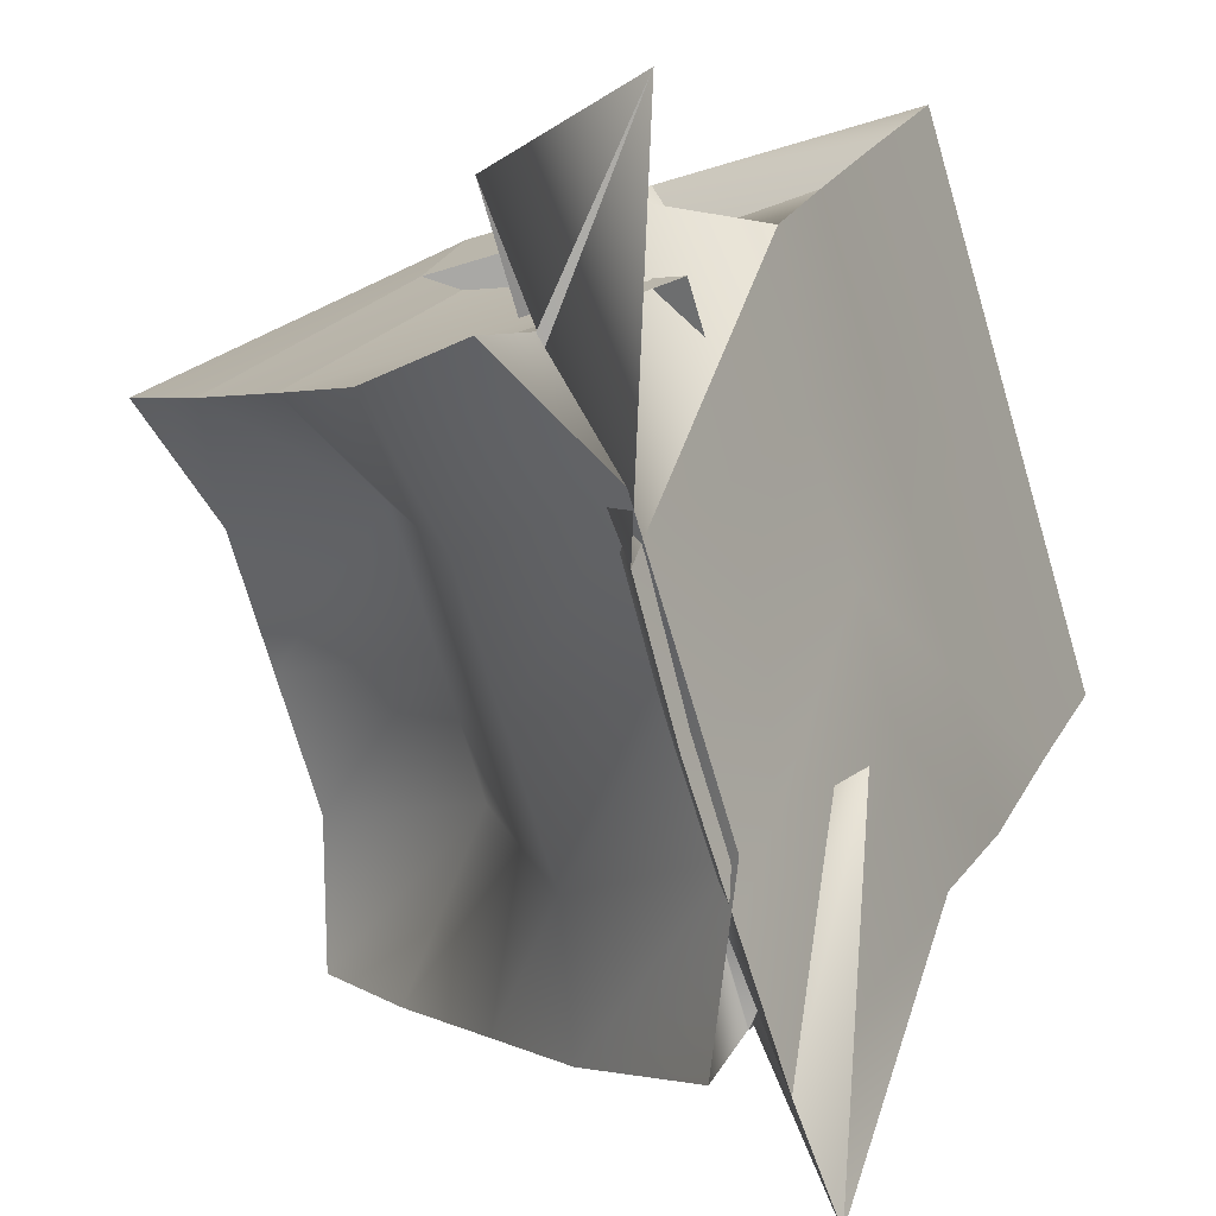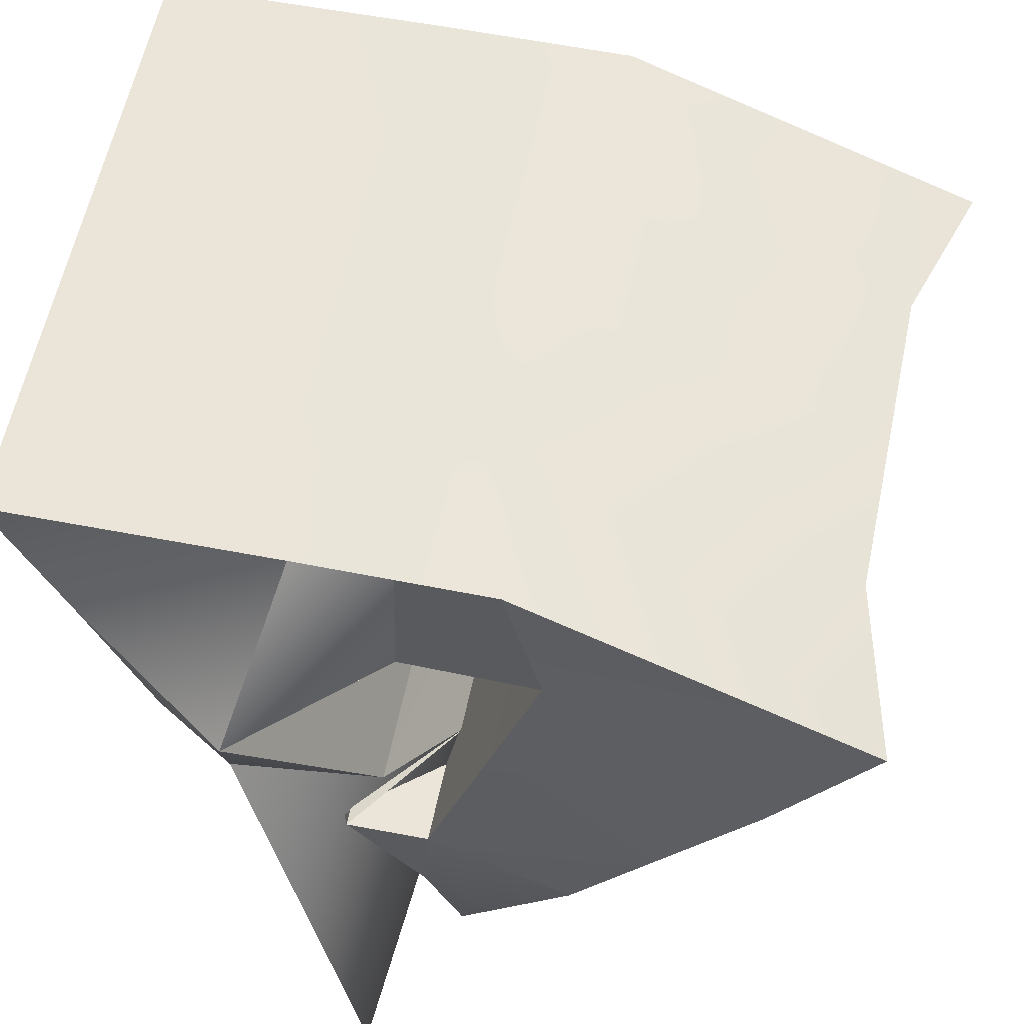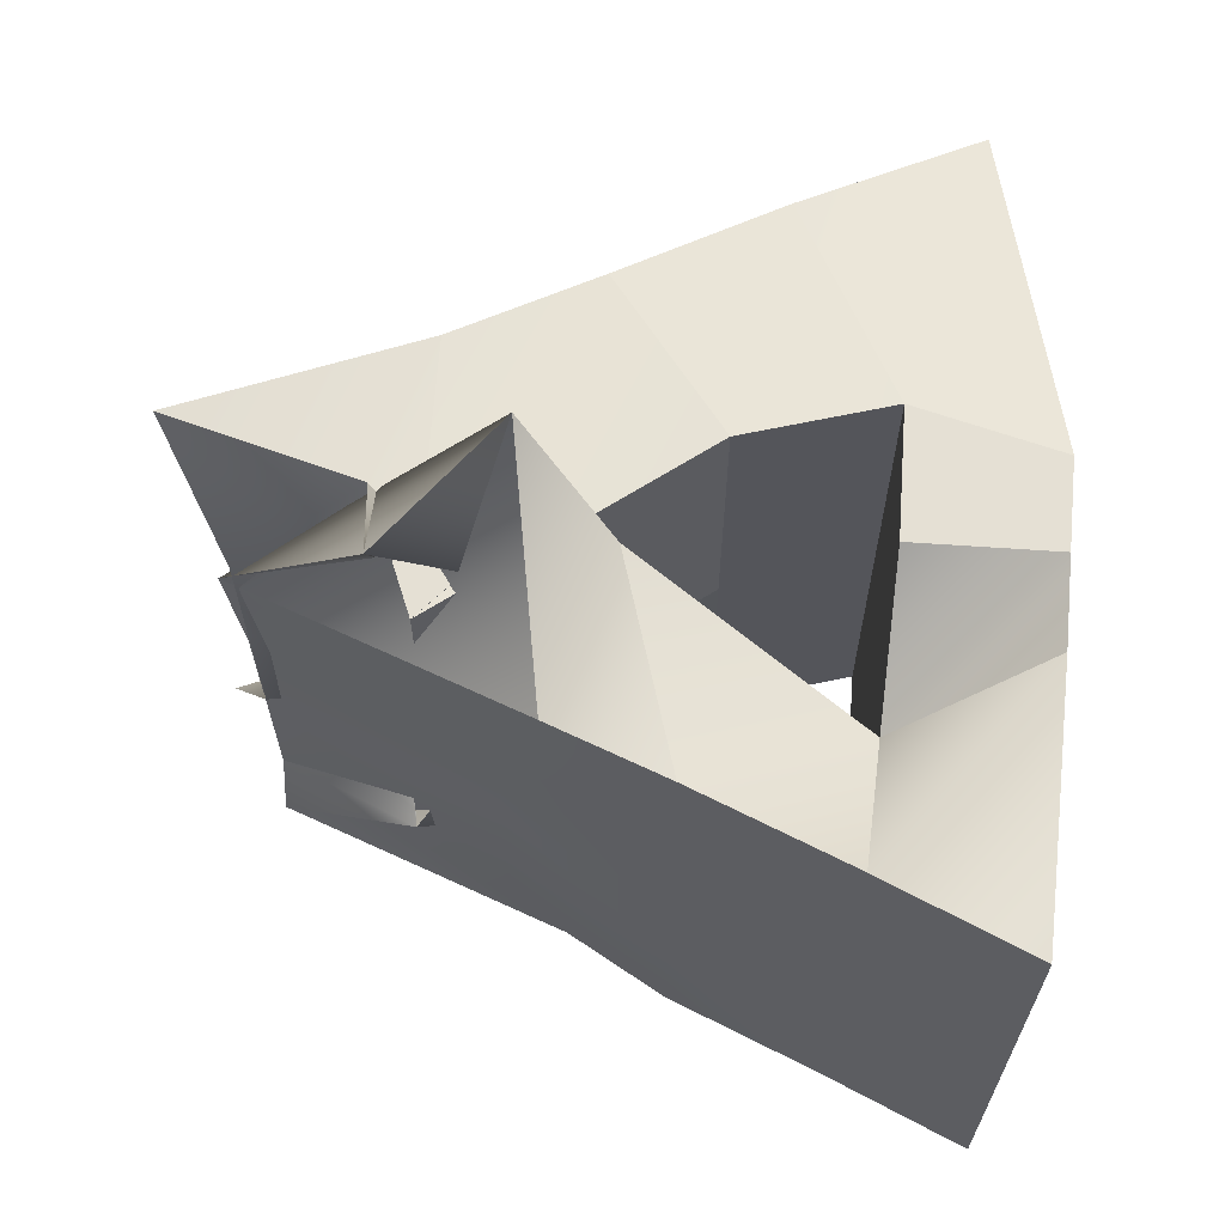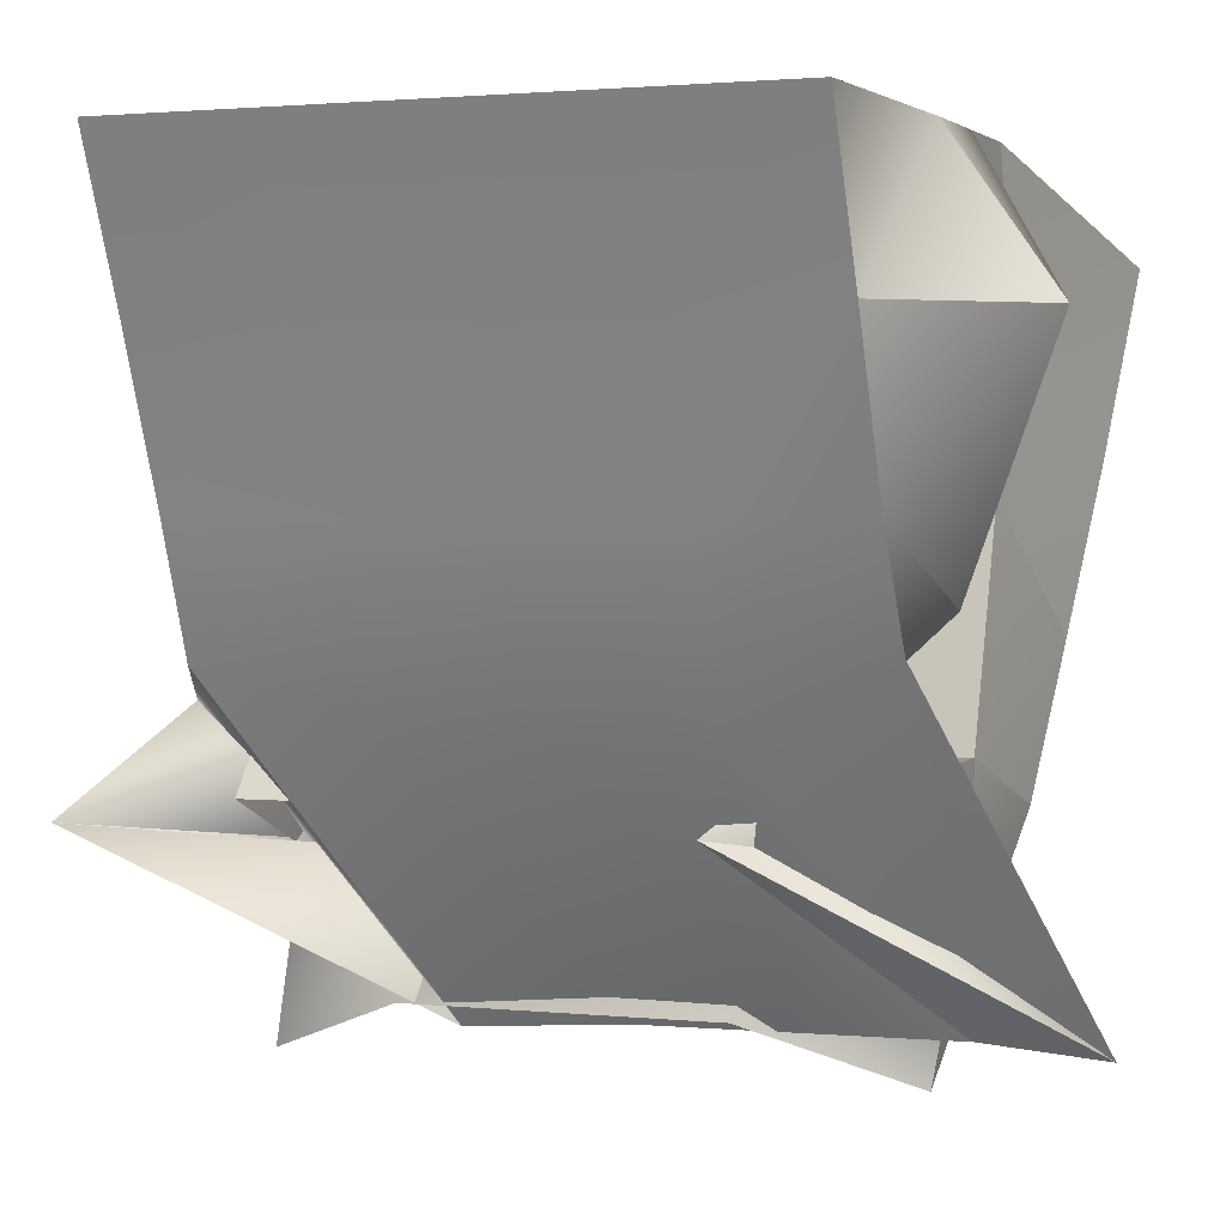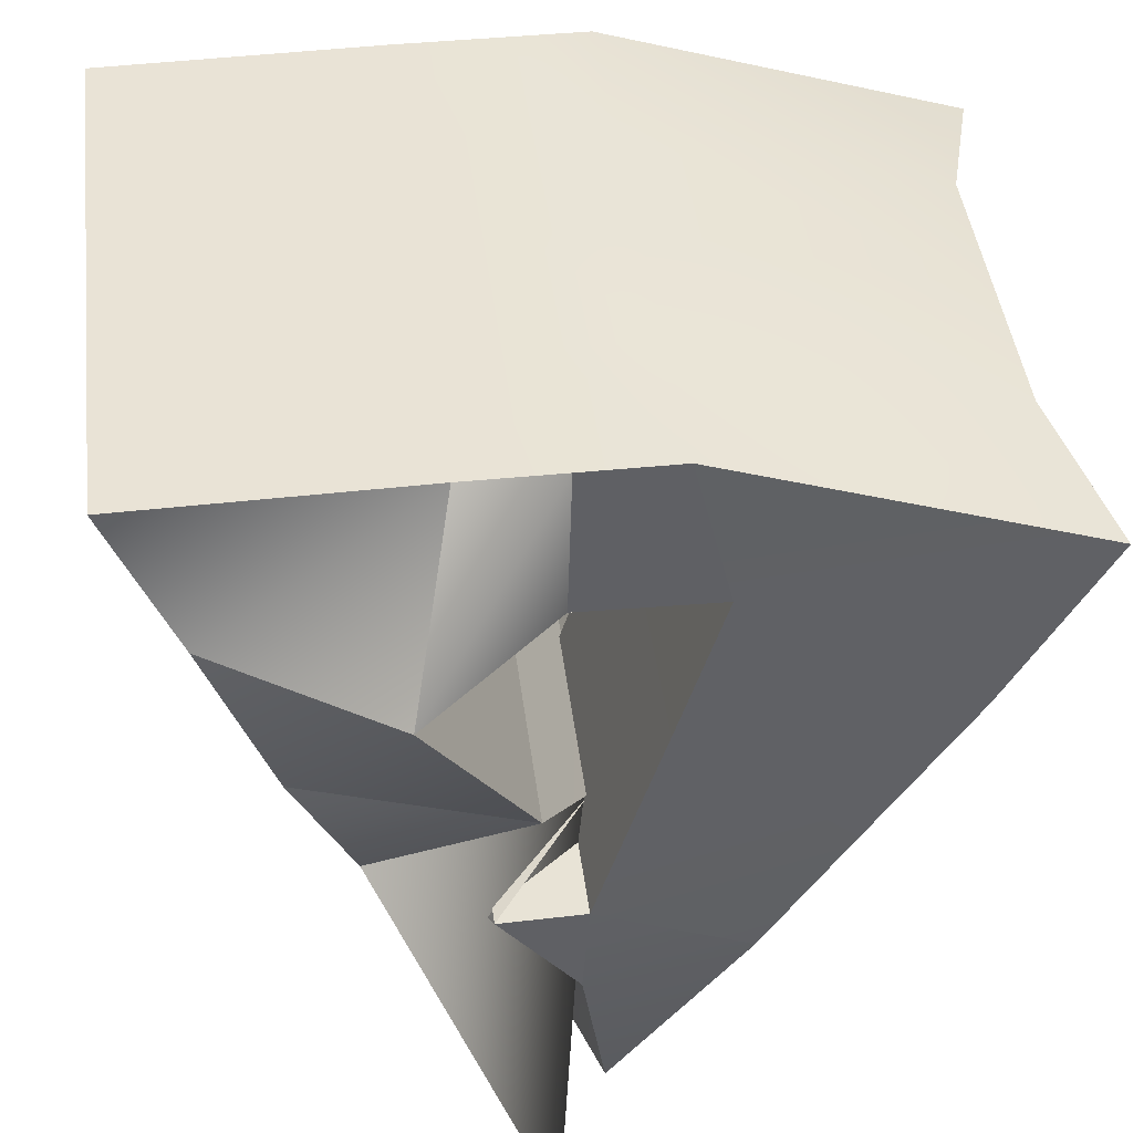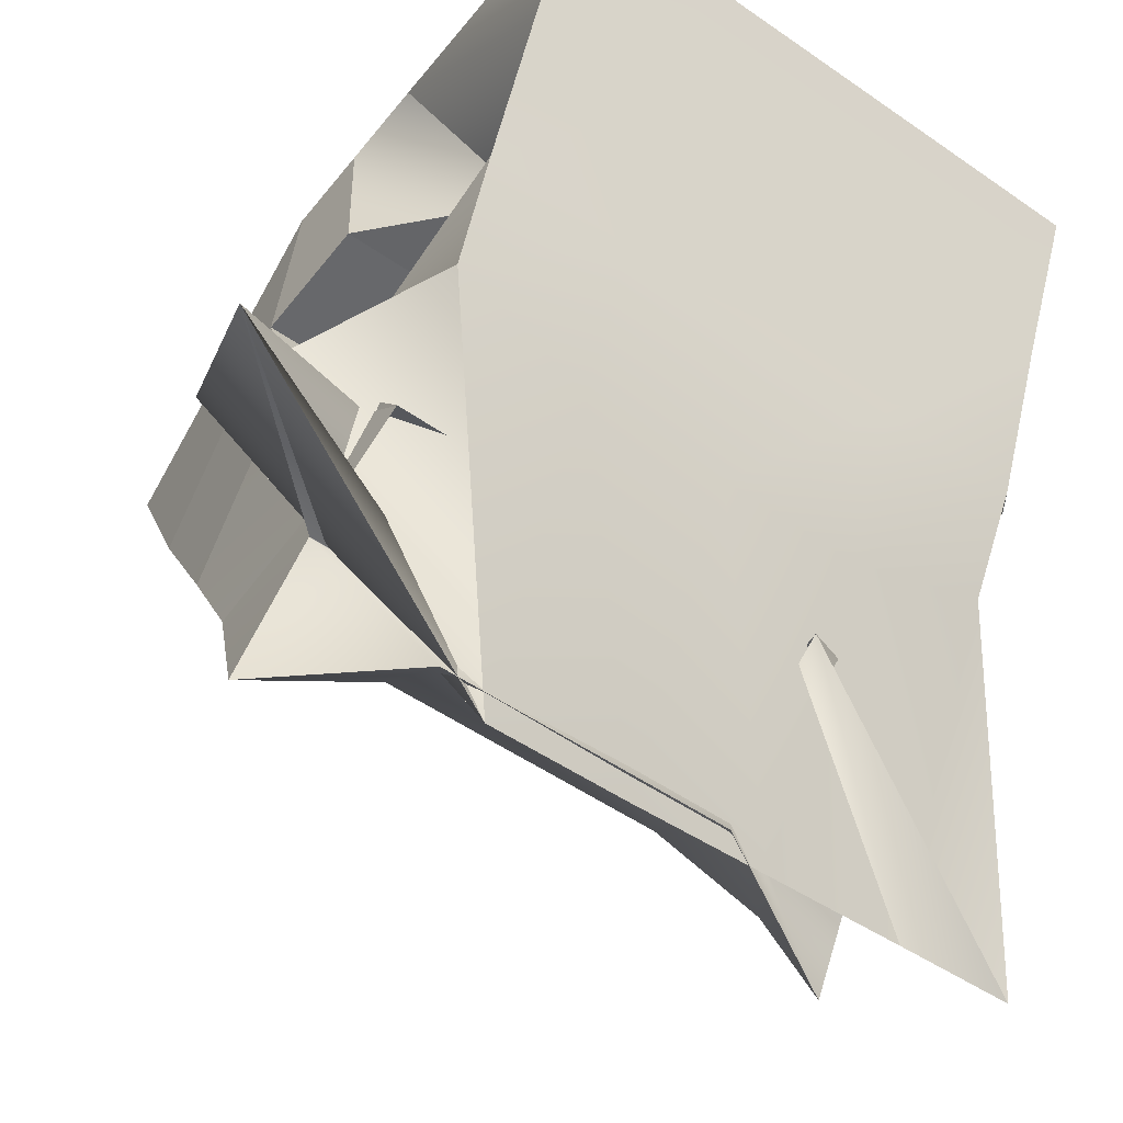
<metadata>
{"format":"obj","ext":"obj","renderer":"f3d","projection":"perspective","resolution":1024,"background":"white","views":[{"elev":-74.5,"azim":16.4,"up":"+Y"},{"elev":58.3,"azim":-168.3,"up":"+Y"},{"elev":65.9,"azim":95.4,"up":"+Z"},{"elev":1.6,"azim":111.7,"up":"+Y"},{"elev":42.4,"azim":173.1,"up":"+Y"},{"elev":-51.4,"azim":52.8,"up":"+Y"}]}
</metadata>
<code>
o Triangle1
g Triangle1
v -0.02075 -0.5 0.5
v -0.02189 -0.5 0.5
v 0.1818 -0.415 0.5
v 0.1049 -0.3488 0.5
v -0.07079 -0.8034 0.5687
v -0.2763 -0.4267 0.484
v -0.4115 -0.1967 0.4662
v -0.1424 0.002074 0.5
v -0.568 0.06416 0.4485
v -0.2182 0.2448 0.5
v -0.7199 0.3516 0.4308
v -0.1582 0.488 0.5
v -0.006286 0.488 0.5
v 0 0.25 0.5
v 0.3857 -0.02854 0.5
v 0.03751 -0.1383 0.4984
v 0.2182 0.2506 0.3085
v 0.4897 0.2337 0.5
v 0.1456 0.488 0.5
v 0.5937 0.4817 0.5
v 0.02332 -0.7396 0.2265
v 0.2157 -0.4543 0.7748
v -0.0529 -0.2934 0.6883
v 0.3138 -0.2238 0.5
v -0.6501 0.3924 0.1809
v -0.1582 0.488 0.25
v -0.7171 0.3534 -0.5687
v -0.1582 0.488 -0.5
v -0.1582 0.488 -0.25
v -0.6485 0.393 -0.3188
v -0.006286 0.488 -0.5
v -0.006286 0.488 -0.25
v -0.1582 0.488 0
v -0.6493 0.3927 -0.06897
v 0.1456 0.488 -0.5
v 0.5937 0.4817 -0.5
v 0.5937 0.4817 -0.25
v 0.5937 0.4817 0
v 0.1456 0.488 0
v -0.006286 0.488 0
v 0.1456 0.488 -0.25
v -0.006286 0.488 0.25
v 0.5937 0.4817 0.25
v 0.1456 0.488 0.25
v 0 0.25 -0.5
v -0.2182 0.2448 -0.5
v -0.5652 0.066 -0.5509
v -0.4082 -0.1964 -0.5332
v -0.1424 0.002074 -0.5
v -0.02075 -0.5 -0.5
v 0.1049 -0.3488 -0.5
v -0.03264 -0.3456 -0.5
v -0.02189 -0.5 -0.5
v -0.2731 -0.4277 -0.5154
v -0.06758 -0.8044 -0.4308
v 0.03735 -0.7312 -0.7107
v 0.2901 -0.2009 -0.5
v -0.05559 -0.3008 -0.3085
v 0.2334 -0.4427 -0.2025
v 0.3857 -0.02854 -0.5
v 0.03483 -0.1481 -0.4984
v 0.4897 0.2337 -0.5
v 0.2155 0.2407 -0.6883
v 0.04736 -0.7083 -0.1809
v -0.02189 -0.5 -0.25
v 0.04653 -0.7084 0.06897
v 0.04569 -0.7085 0.3188
v -0.02189 -0.5 0.25
v -0.02075 -0.5 0.25
v -0.02075 -0.5 0
v -0.02189 -0.5 0
v -0.01962 -0.5 0
v -0.01962 -0.5 0.25
v 0.01432 -0.7236 -0.02667
v 0.01875 -0.7207 -0.271
v -0.02075 -0.5 -0.25
v 0.02318 -0.7178 -0.5153
v -0.01962 -0.5 -0.25
v 0.2817 -0.2908 0.25
v 0.4897 0.2337 0.25
v 0.4897 0.2337 0
v 0.3857 -0.02854 0.25
v 0.3857 -0.02854 0
v 0.3857 -0.02854 -0.25
v 0.4897 0.2337 -0.25
v 0.2817 -0.2908 0
v 0.2817 -0.2908 -0.25
v -0.22 -0.4359 -0.2656
v -0.2886 -0.1367 -0.2833
v -0.3573 0.1625 -0.3011
v -0.2895 -0.1368 -0.03348
v -0.3581 0.1625 -0.05122
v -0.3589 0.1624 0.1986
v -0.2208 -0.436 -0.01573
v -0.2217 -0.436 0.2341
v -0.2903 -0.1368 0.2164
v -0.0543 -0.2972 0.1697
v 0.1049 -0.3488 -0.02029
v -0.1424 0.002074 -0.02029
v -0.2182 0.2448 -0.02029
v 0.2168 0.2455 -0.2101
v 0.03612 -0.1434 -0.02023
v 0 0.25 -0.02029
v 0.1818 -0.415 -0.02029
v 0.03622 -0.143 0.01801
v 0.2169 0.2458 -0.1719
v 0 0.25 0.01807
v -0.2182 0.2448 0.01807
v -0.1424 0.002074 0.01807
v -0.03264 -0.3456 0.01807
v 0.1049 -0.3488 0.01807
v -0.0542 -0.2969 0.2079
f 94 66 67
f 94 67 95
f 88 64 66
f 88 66 94
f 54 55 64
f 54 64 88
f 95 67 5
f 95 5 6
f 96 95 6
f 96 6 7
f 92 91 96
f 92 96 93
f 34 92 93
f 34 93 25
f 30 90 92
f 30 92 34
f 27 47 90
f 27 90 30
f 25 93 9
f 25 9 11
f 47 48 89
f 47 89 90
f 90 89 91
f 90 91 92
f 93 96 7
f 93 7 9
f 91 94 95
f 91 95 96
f 89 88 94
f 89 94 91
f 48 54 88
f 48 88 89
f 20 18 43
f 18 80 43
f 43 80 38
f 80 81 38
f 38 81 37
f 81 85 37
f 37 85 36
f 85 62 36
f 81 83 85
f 83 84 85
f 80 82 81
f 82 83 81
f 18 15 80
f 15 82 80
f 85 84 62
f 84 60 62
f 15 24 82
f 24 79 82
f 83 86 84
f 86 87 84
f 82 79 83
f 79 86 83
f 84 87 60
f 87 57 60
f 87 77 57
f 77 56 57
f 86 75 87
f 75 77 87
f 79 74 86
f 74 75 86
f 24 21 79
f 21 74 79
f 5 67 2
f 67 68 2
f 2 68 1
f 68 69 1
f 1 69 22
f 69 73 22
f 22 73 21
f 73 74 21
f 68 71 69
f 71 70 69
f 69 70 73
f 70 72 73
f 73 72 74
f 72 75 74
f 67 66 68
f 66 71 68
f 72 78 75
f 78 77 75
f 70 76 72
f 76 78 72
f 71 65 70
f 65 76 70
f 66 64 71
f 64 65 71
f 78 59 77
f 59 56 77
f 76 50 78
f 50 59 78
f 65 53 76
f 53 50 76
f 64 55 65
f 55 53 65
f 29 28 27
f 29 27 30
f 32 31 28
f 32 28 29
f 39 41 32
f 39 32 40
f 41 35 31
f 41 31 32
f 37 36 35
f 37 35 41
f 33 29 30
f 33 30 34
f 12 26 25
f 12 25 11
f 26 33 34
f 26 34 25
f 38 37 41
f 38 41 39
f 20 43 44
f 20 44 19
f 43 38 39
f 43 39 44
f 44 39 40
f 44 40 42
f 19 44 42
f 19 42 13
f 13 42 26
f 13 26 12
f 42 40 33
f 42 33 26
f 40 32 29
f 40 29 33
f 3 2 1
f 1 4 3
f 6 5 2
f 2 3 6
f 7 6 3
f 3 8 7
f 9 7 8
f 8 10 9
f 11 9 10
f 10 12 11
f 12 10 14
f 14 13 12
f 17 16 15
f 15 18 17
f 13 14 17
f 17 19 13
f 19 17 18
f 18 20 19
f 23 22 21
f 21 24 23
f 4 1 22
f 22 23 4
f 16 23 24
f 24 15 16
f 28 31 45
f 45 46 28
f 27 28 46
f 46 47 27
f 47 46 49
f 49 48 47
f 52 51 50
f 50 53 52
f 48 49 52
f 52 54 48
f 54 52 53
f 53 55 54
f 58 57 56
f 56 59 58
f 61 60 57
f 57 58 61
f 51 58 59
f 59 50 51
f 63 62 60
f 60 61 63
f 35 36 62
f 62 63 35
f 31 35 63
f 63 45 31
f 98 4 23
f 23 97 98
f 100 10 8
f 8 99 100
f 102 16 17
f 17 101 102
f 103 14 10
f 10 100 103
f 104 3 4
f 4 98 104
f 99 8 3
f 3 104 99
f 97 23 16
f 16 102 97
f 101 17 14
f 14 103 101
f 106 63 61
f 61 105 106
f 107 45 63
f 63 106 107
f 108 46 45
f 45 107 108
f 109 49 46
f 46 108 109
f 110 52 49
f 49 109 110
f 112 58 51
f 51 111 112
f 111 51 52
f 52 110 111
f 105 61 58
f 58 112 105

</code>
